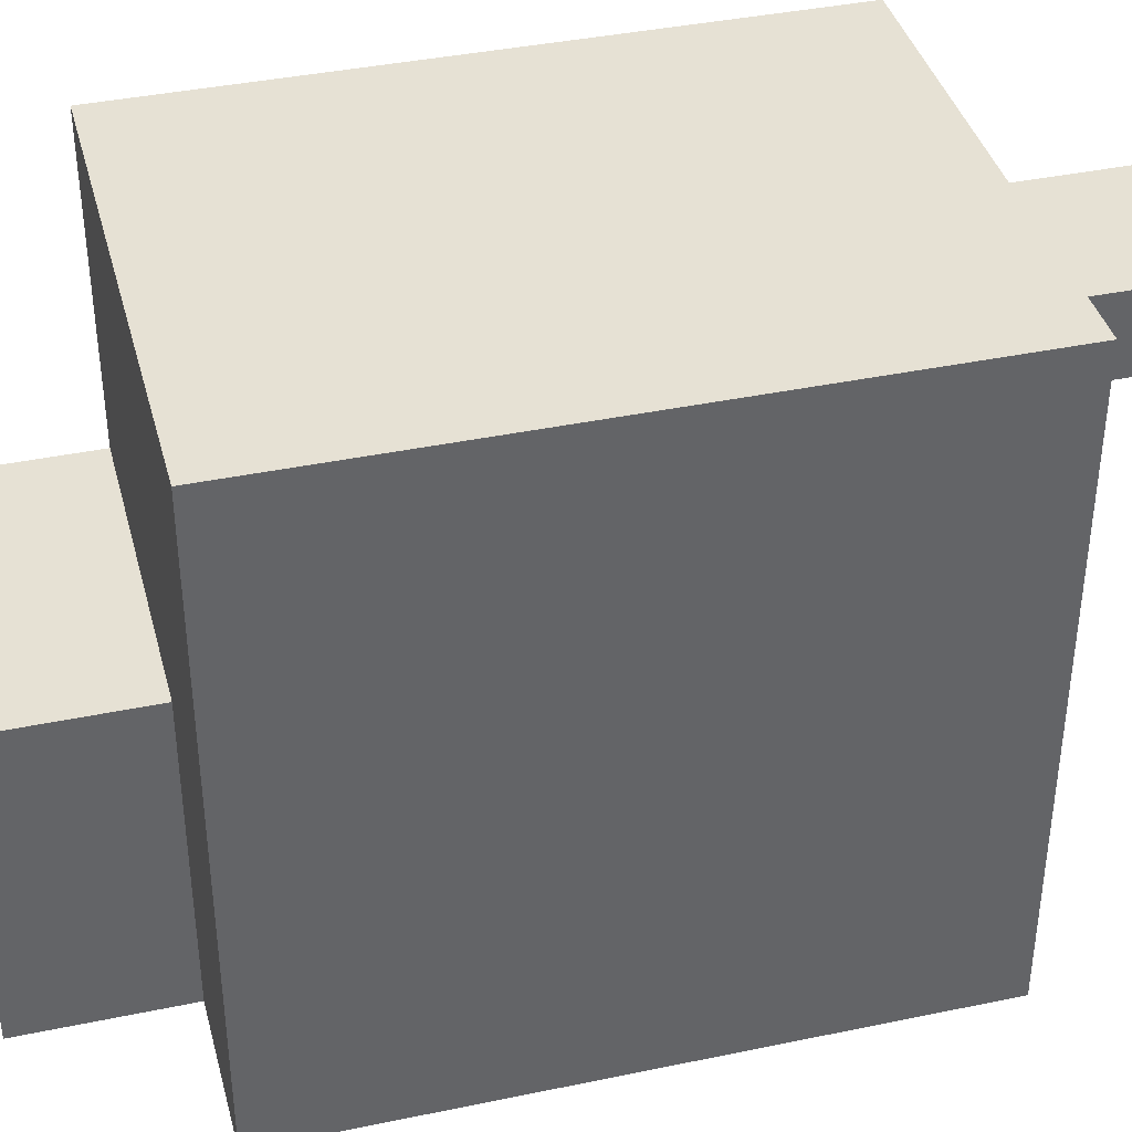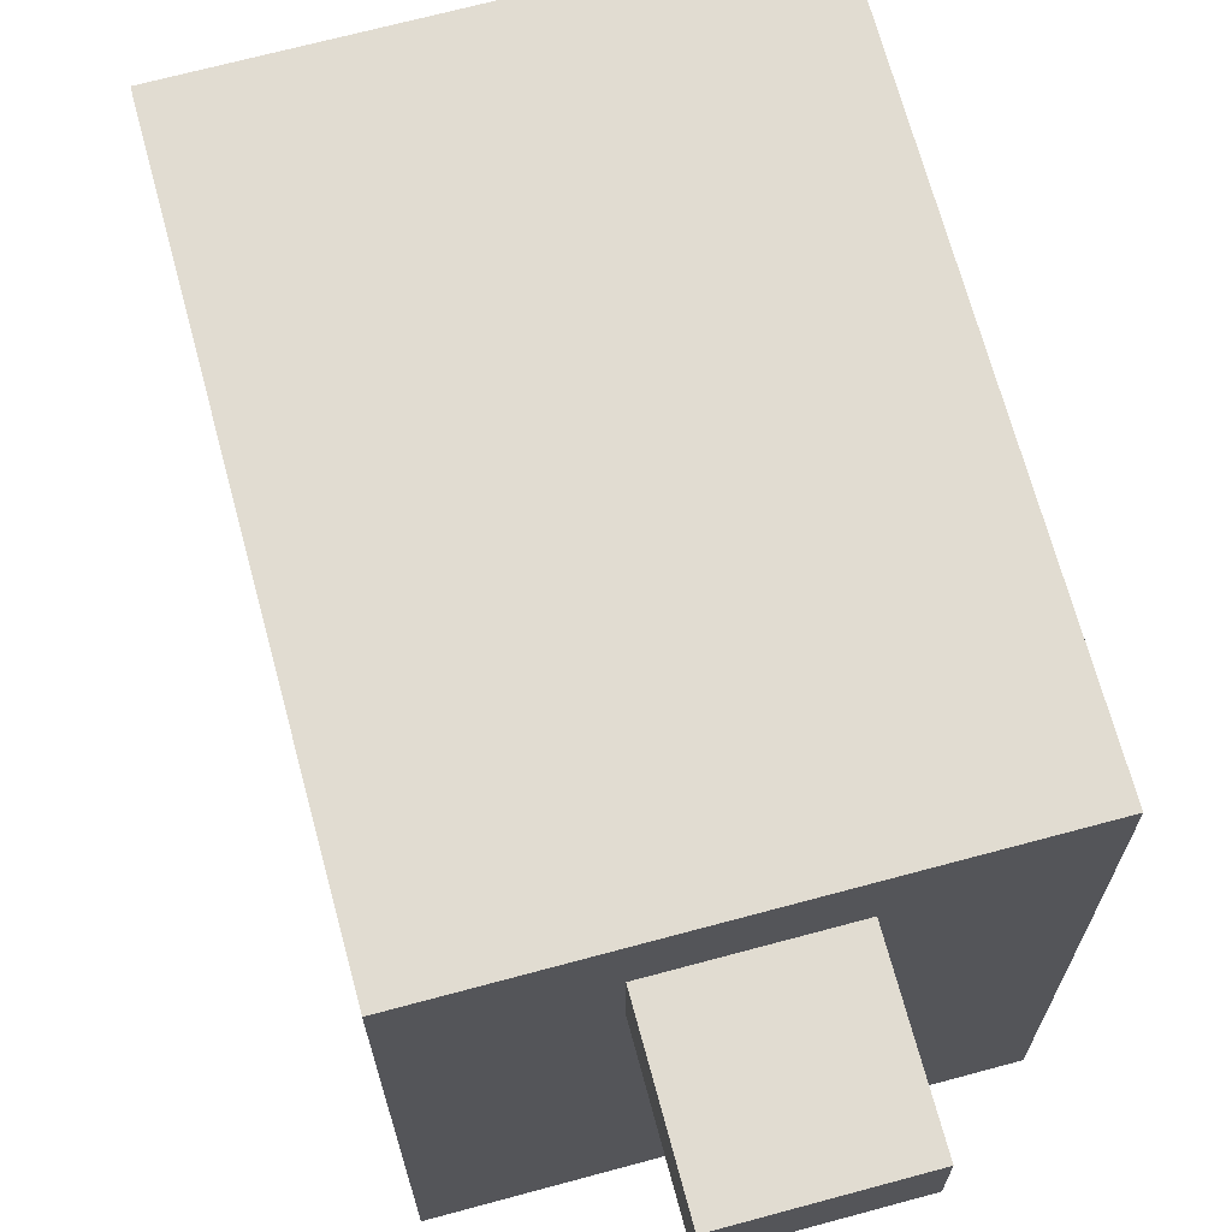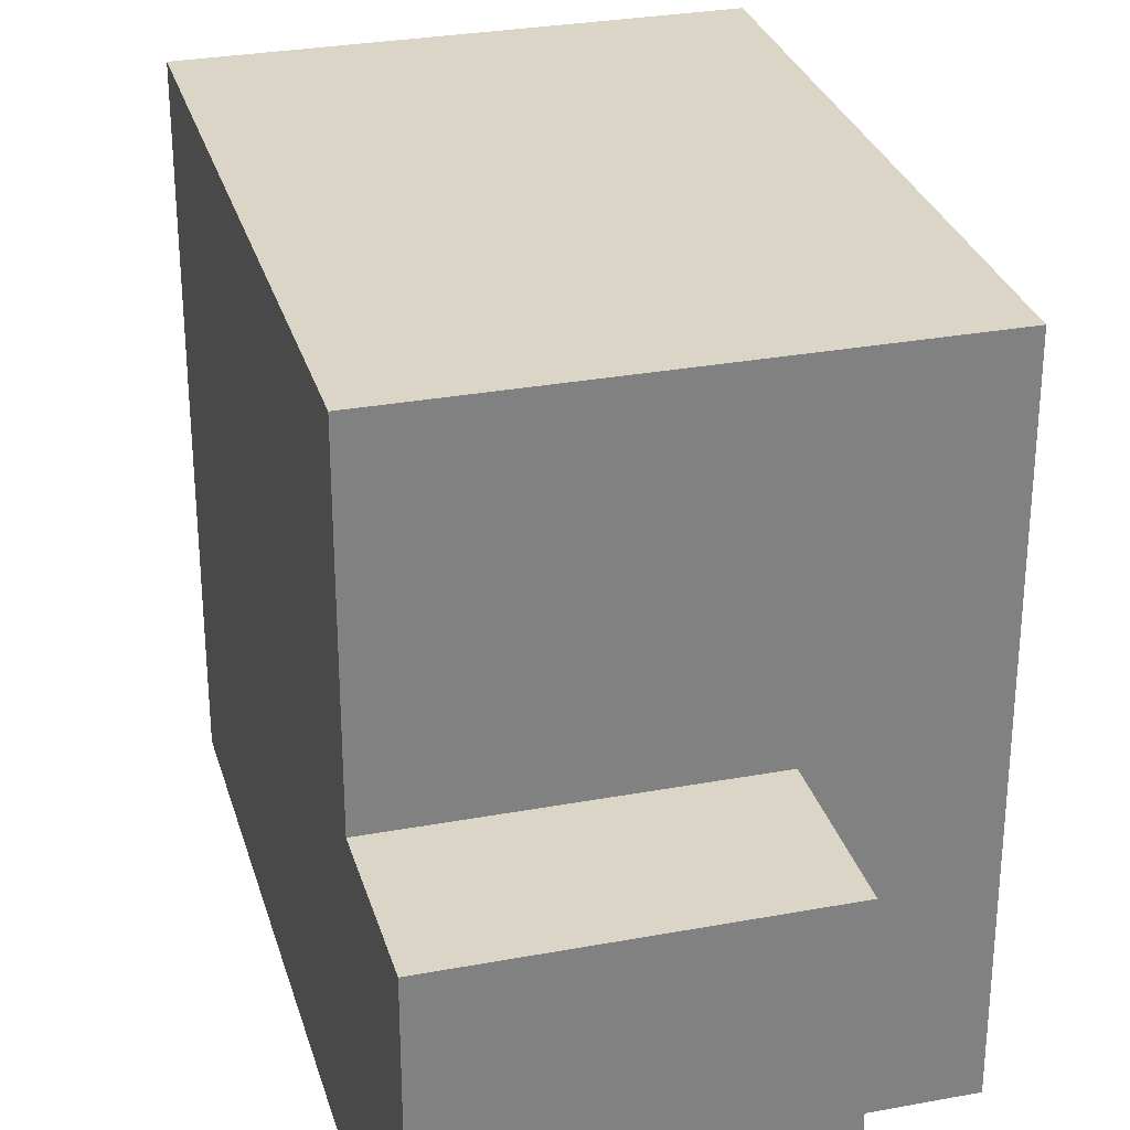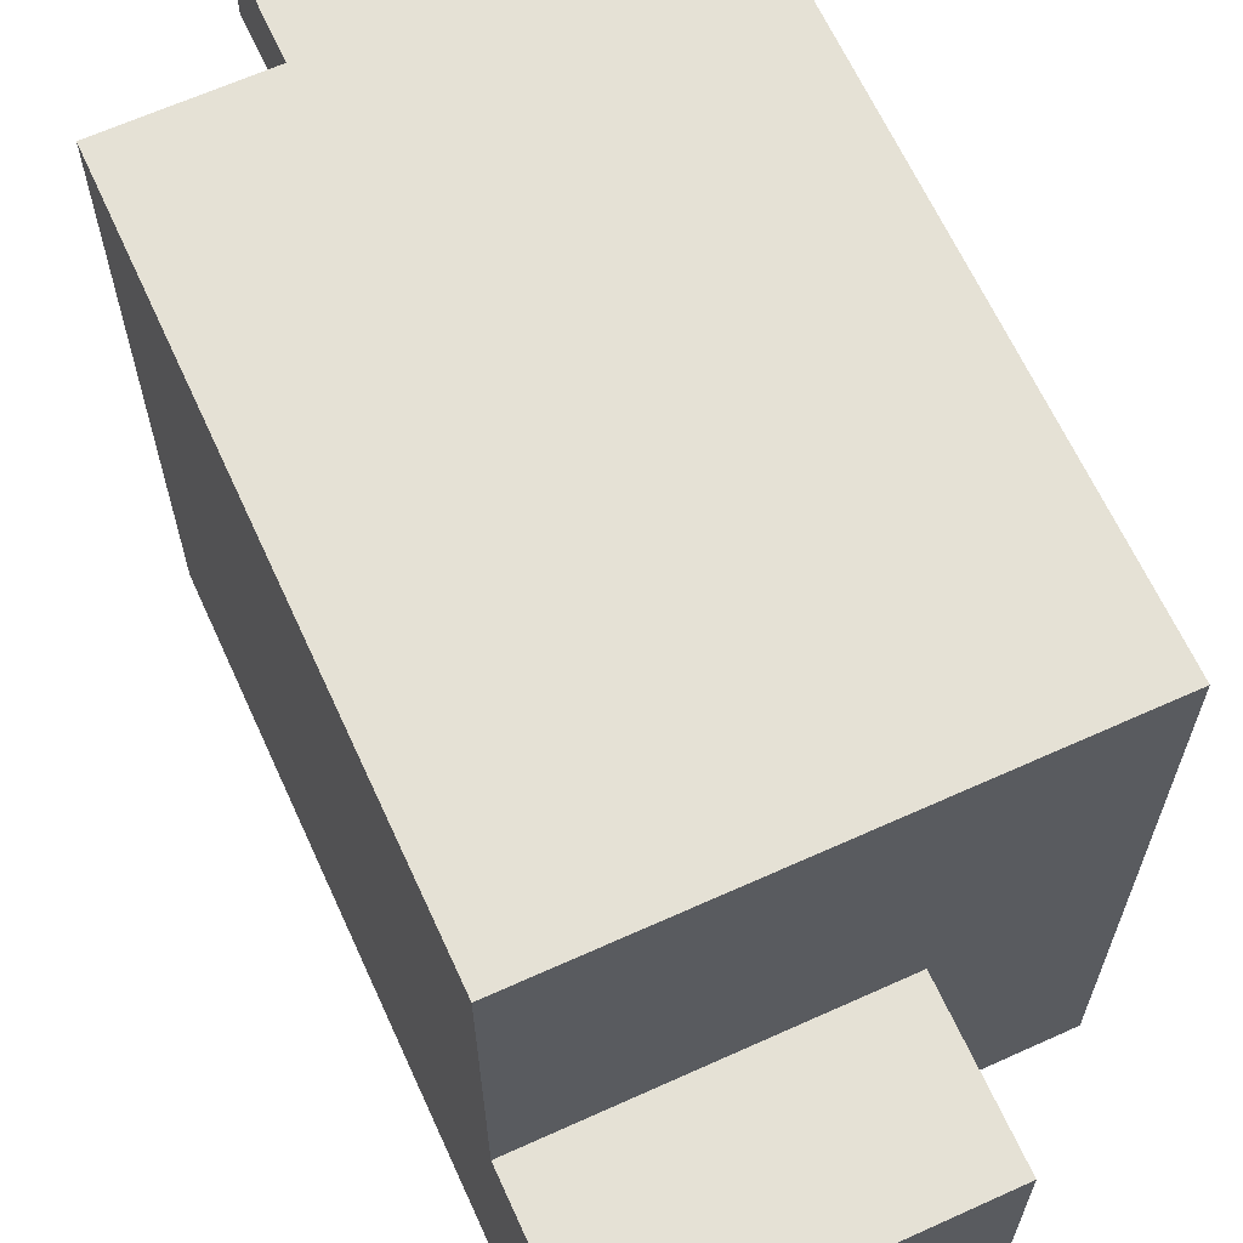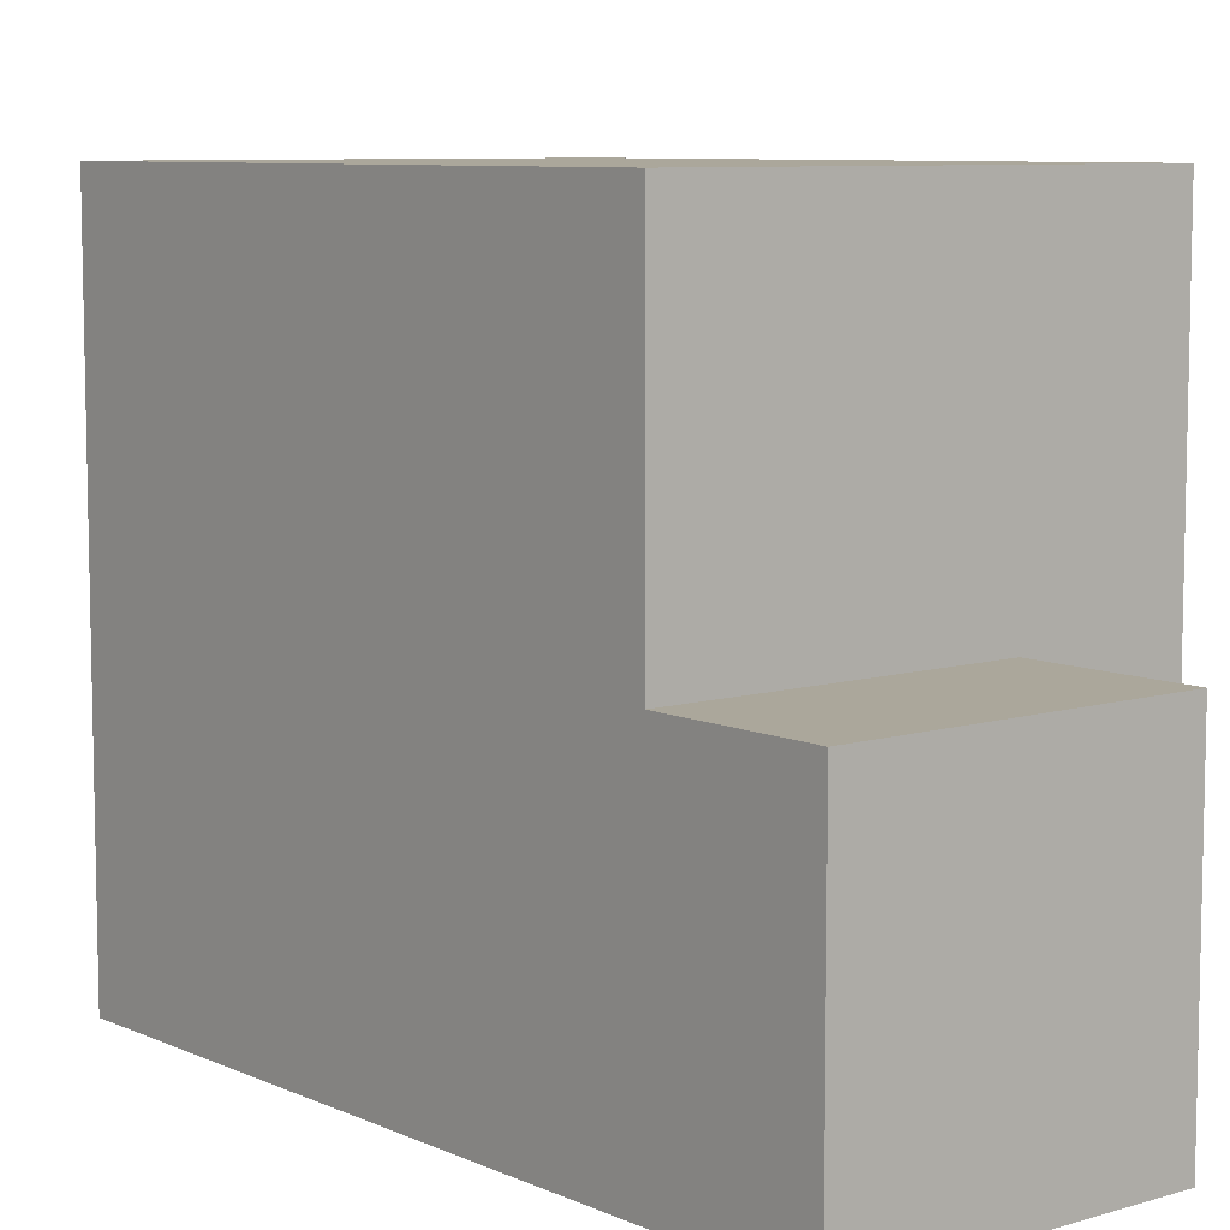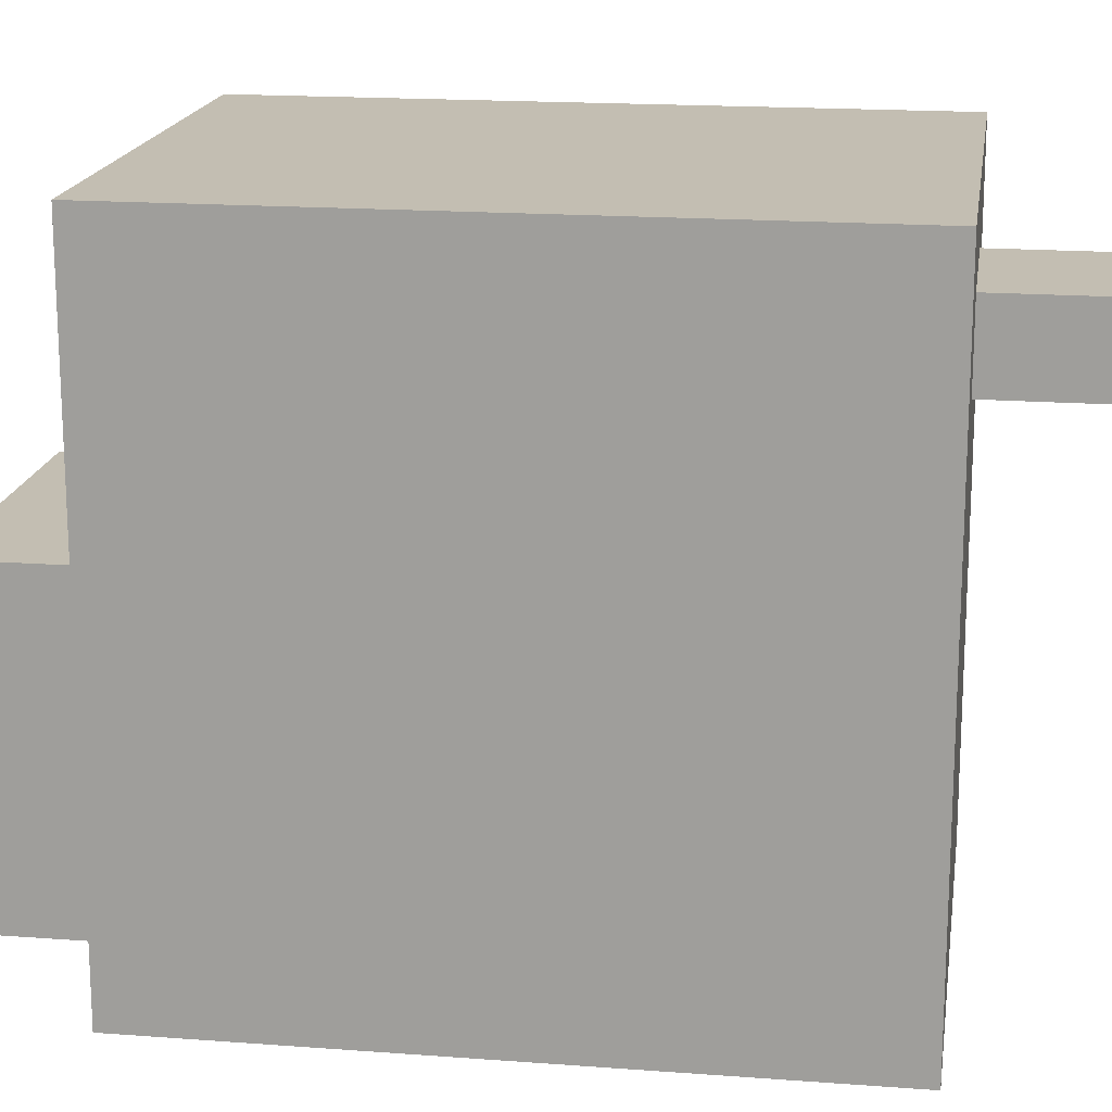
<metadata>
{"format":"obj","ext":"obj","renderer":"f3d","projection":"perspective","resolution":1024,"background":"white","views":[{"elev":39.2,"azim":-104.6,"up":"+Z"},{"elev":69.3,"azim":-15.1,"up":"+Z"},{"elev":29.5,"azim":164.7,"up":"+Z"},{"elev":64.9,"azim":155.5,"up":"+Z"},{"elev":8.1,"azim":140.6,"up":"+Z"},{"elev":17.4,"azim":-81.5,"up":"+Z"}]}
</metadata>
<code>
o Player_RLeg
v -0.9 1.2 0.5
v -0.9 1.2 -0.3
v -0.9 2 0.5
v -0.9 2 -0.3
v -0.7 1 0.4
v -0.7 1 0.3
v -0.7 1.2 0.4
v -0.7 1.2 0.3
v -0.7 2 0.1
v -0.7 2 -0.3
v -0.7 2.2 0.1
v -0.7 2.2 -0.3
v -0.5 1 0.4
v -0.5 1 0.3
v -0.5 1.2 0.4
v -0.5 1.2 0.3
v -0.3 1.2 0.5
v -0.3 1.2 -0.3
v -0.3 2 0.5
v -0.3 2 0.1
v -0.3 2.2 0.1
v -0.3 2.2 -0.3
v -0.9 1.2 0.5
v -0.9 2 0.5
v -0.3 1.2 0.5
v -0.3 2 0.5
v -0.7 1 0.4
v -0.7 1.2 0.4
v -0.5 1 0.4
v -0.5 1.2 0.4
v -0.7 2 0.1
v -0.7 2.2 0.1
v -0.3 2 0.1
v -0.3 2.2 0.1
v -0.7 1 0.3
v -0.7 1.2 0.3
v -0.5 1 0.3
v -0.5 1.2 0.3
v -0.9 1.2 -0.3
v -0.9 2 -0.3
v -0.7 2 -0.3
v -0.7 2.2 -0.3
v -0.3 1.2 -0.3
v -0.3 2.2 -0.3
v -0.7 1 0.4
v -0.5 1 0.4
v -0.7 1 0.3
v -0.5 1 0.3
v -0.9 1.2 0.5
v -0.3 1.2 0.5
v -0.7 1.2 0.4
v -0.5 1.2 0.4
v -0.7 1.2 0.3
v -0.5 1.2 0.3
v -0.9 1.2 -0.3
v -0.3 1.2 -0.3
v -0.9 2 0.5
v -0.3 2 0.5
v -0.7 2 0.1
v -0.3 2 0.1
v -0.9 2 -0.3
v -0.7 2 -0.3
v -0.7 2.2 0.1
v -0.3 2.2 0.1
v -0.7 2.2 -0.3
v -0.3 2.2 -0.3
f 3 2 1
f 4 2 3
f 7 6 5
f 8 6 7
f 11 10 9
f 12 10 11
f 13 14 15
f 15 14 16
f 17 18 19
f 19 18 20
f 20 18 21
f 21 18 22
f 25 24 23
f 26 24 25
f 29 28 27
f 30 28 29
f 33 32 31
f 34 32 33
f 35 36 37
f 37 36 38
f 39 40 41
f 39 41 43
f 41 42 43
f 43 42 44
f 47 46 45
f 48 46 47
f 51 50 49
f 52 50 51
f 53 51 49
f 54 50 52
f 55 53 49
f 55 54 53
f 56 50 54
f 56 54 55
f 57 58 59
f 59 58 60
f 57 59 61
f 61 59 62
f 63 64 65
f 65 64 66

</code>
